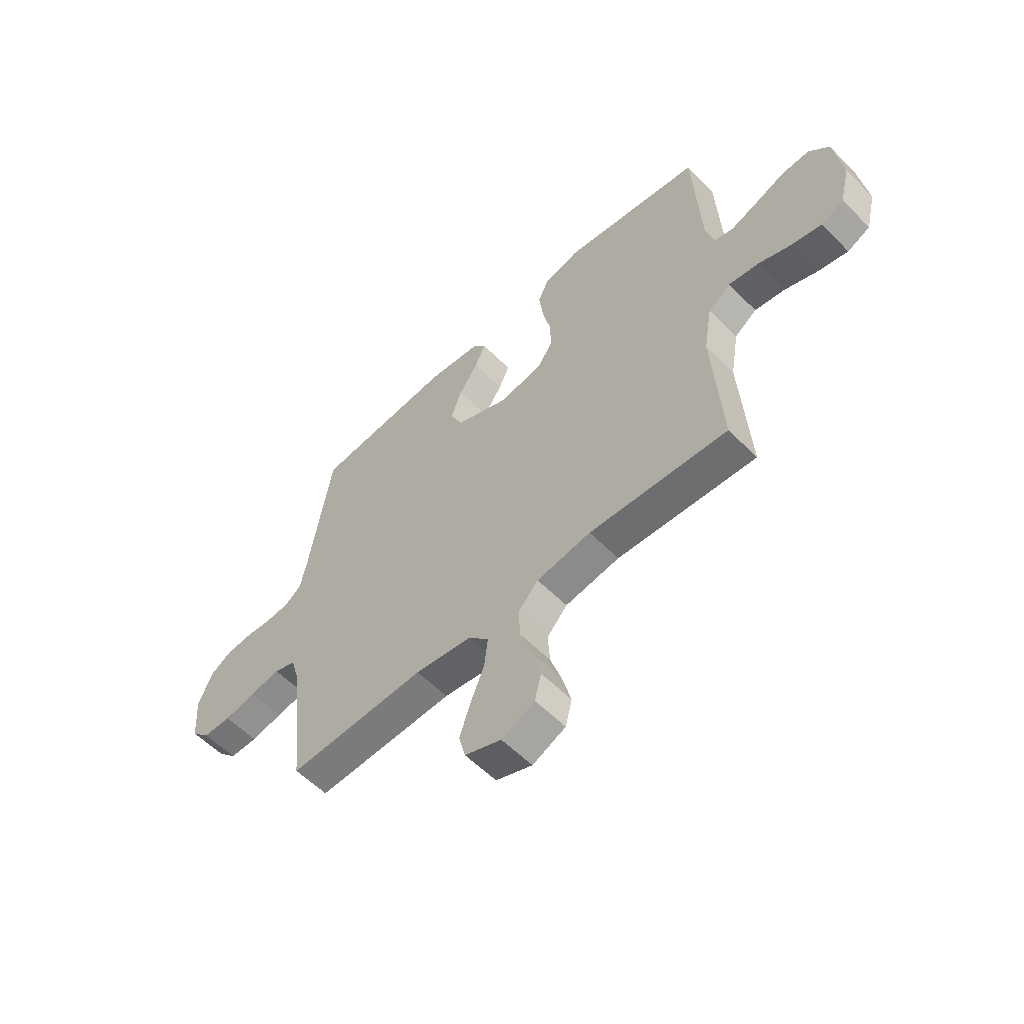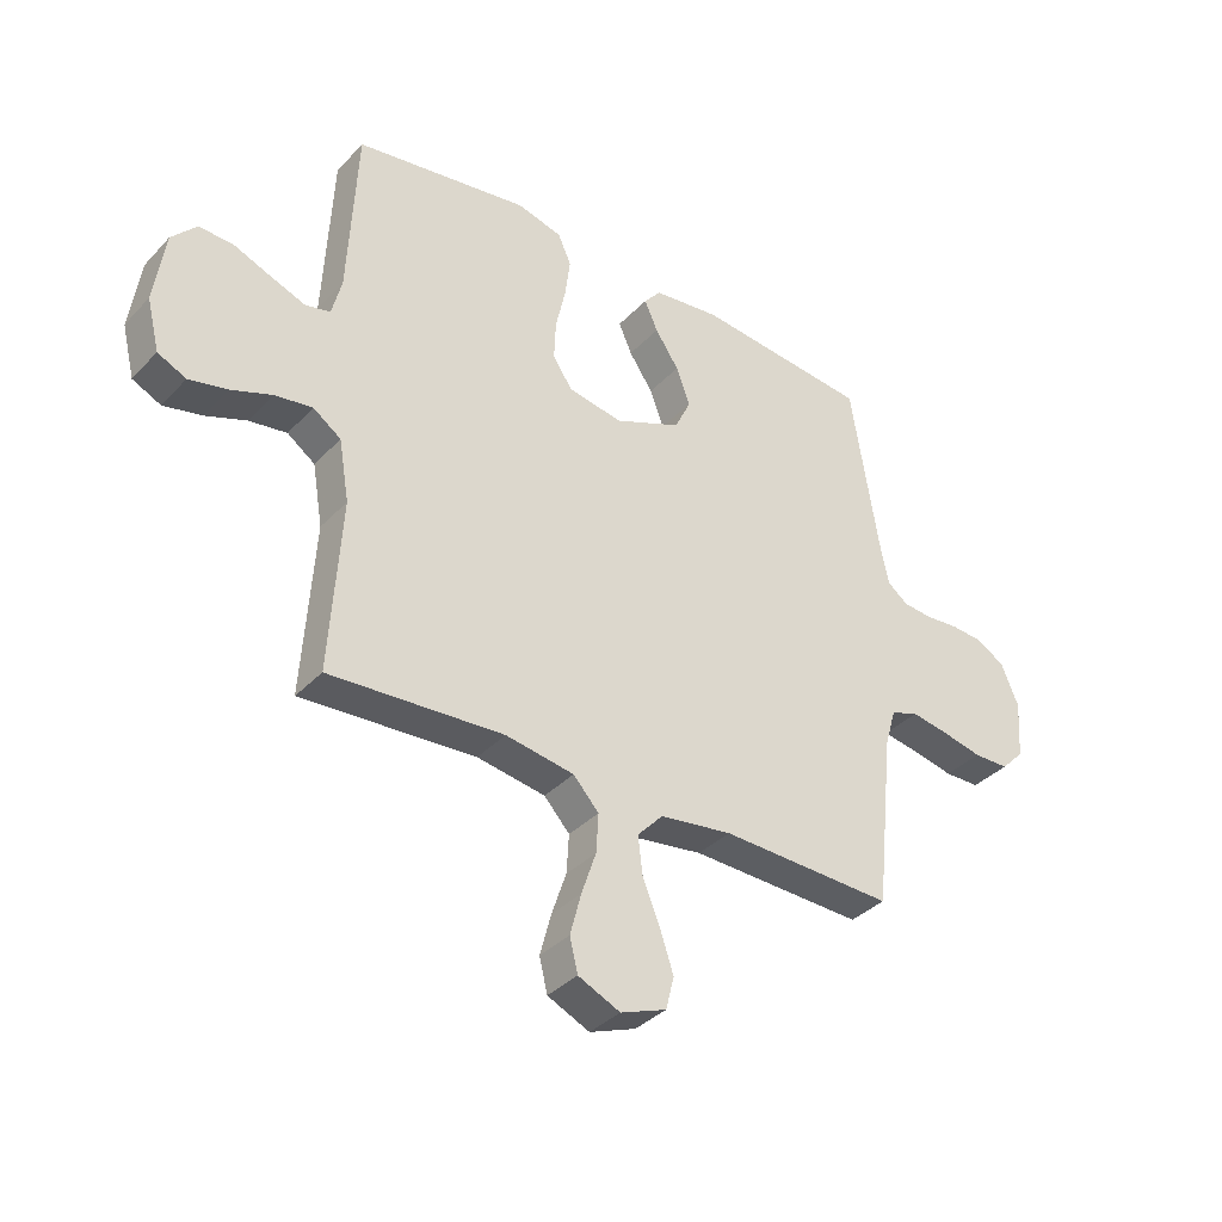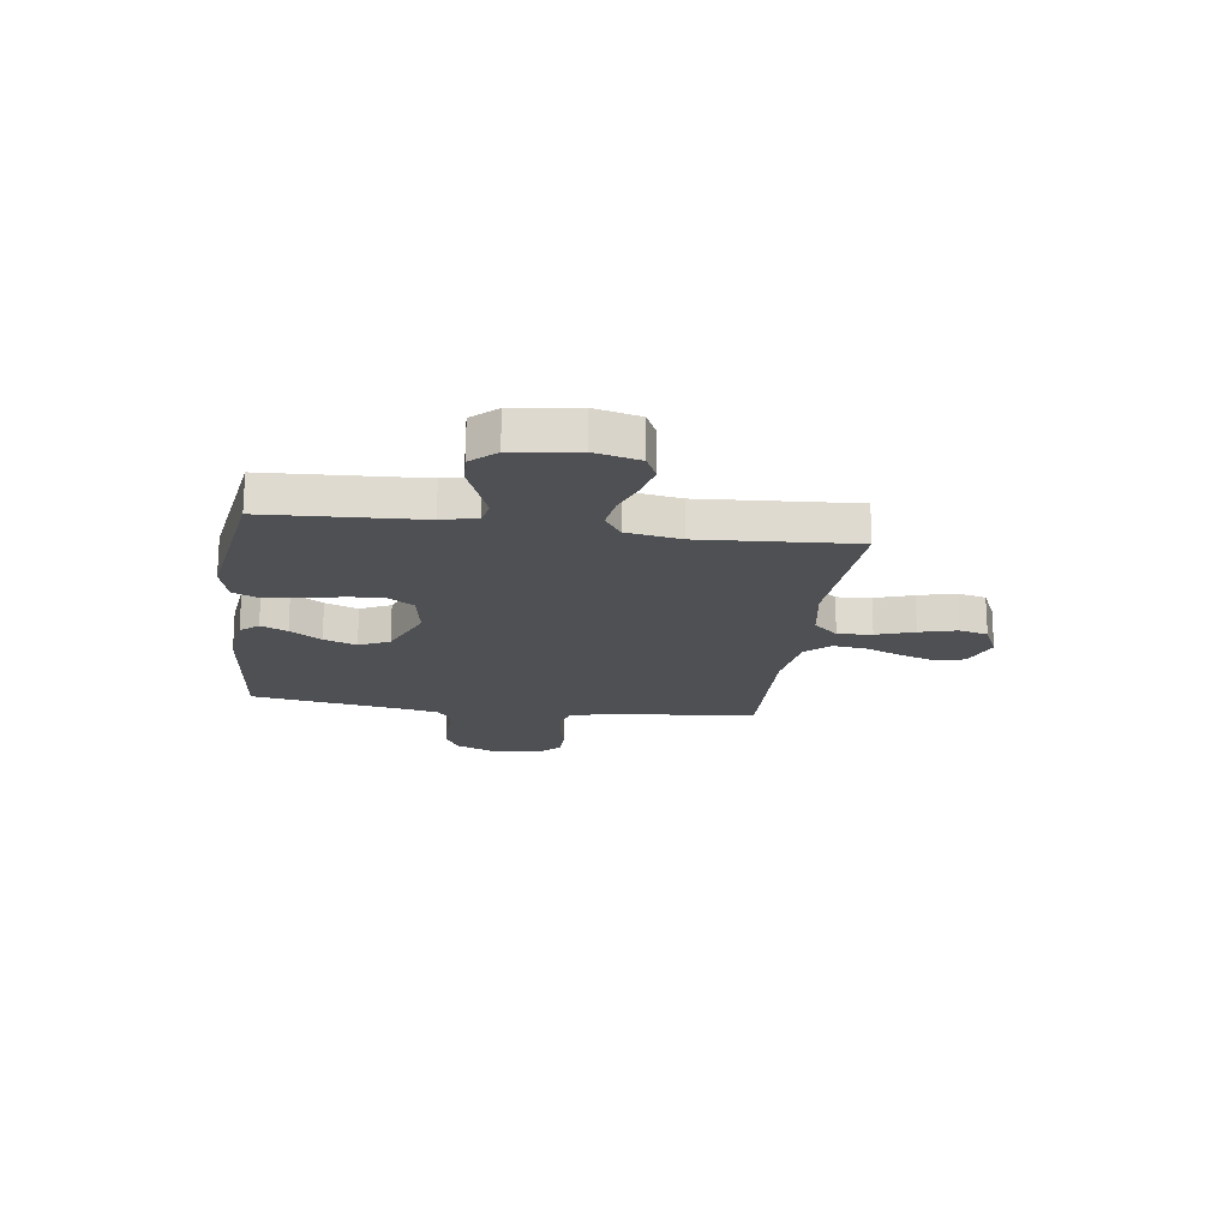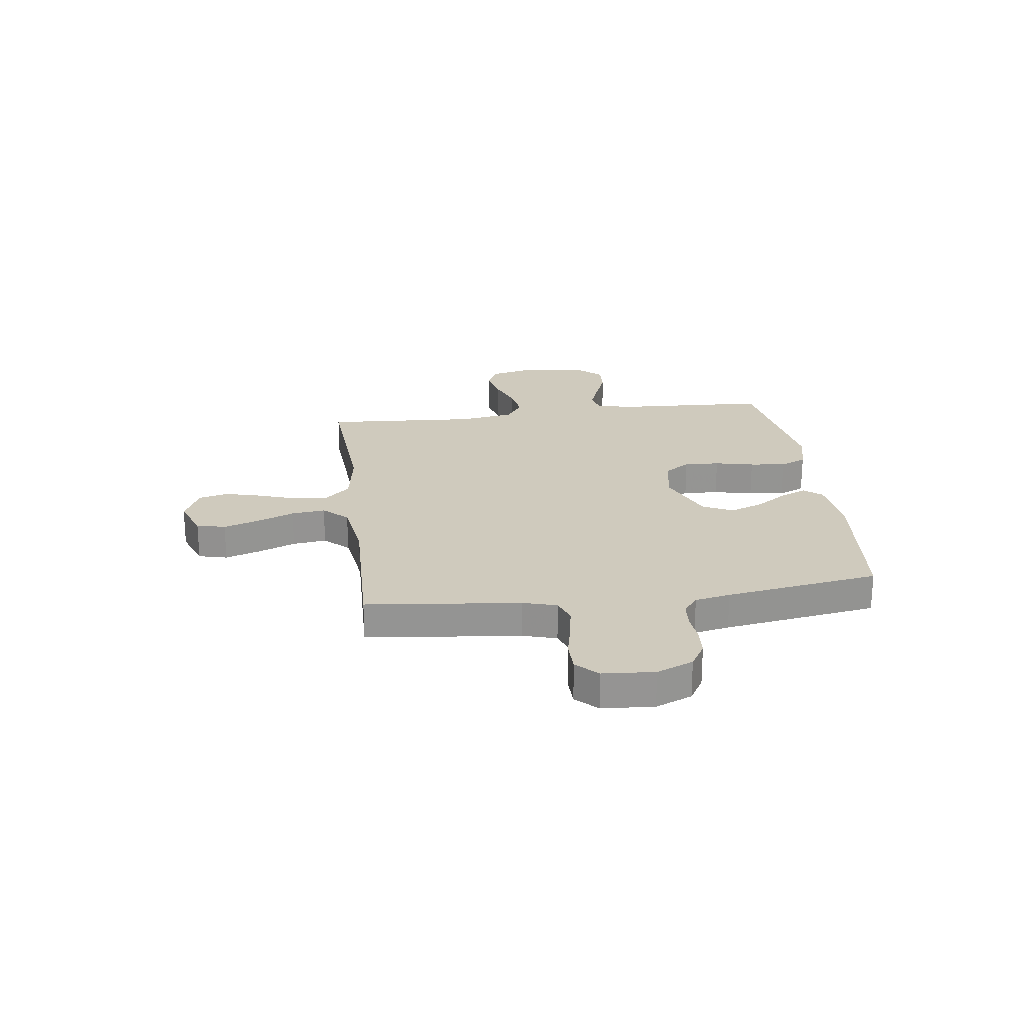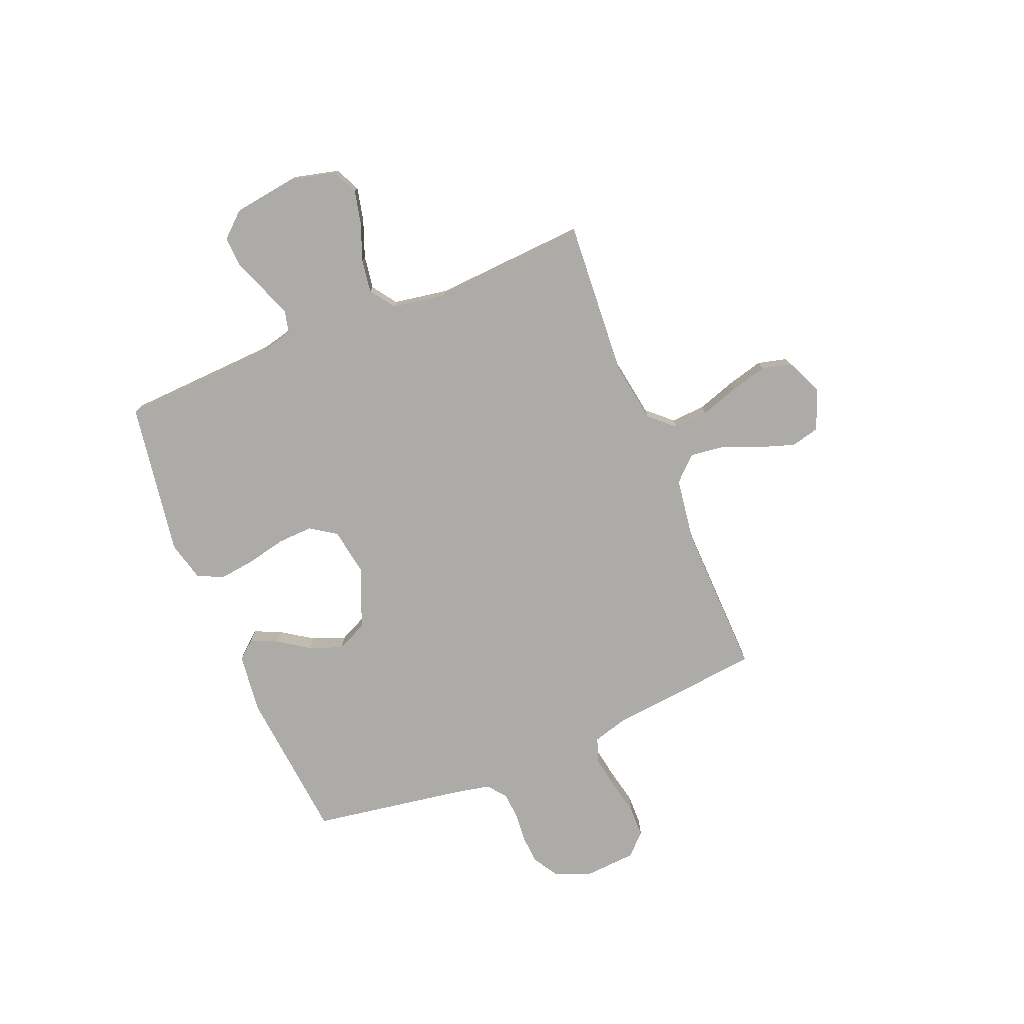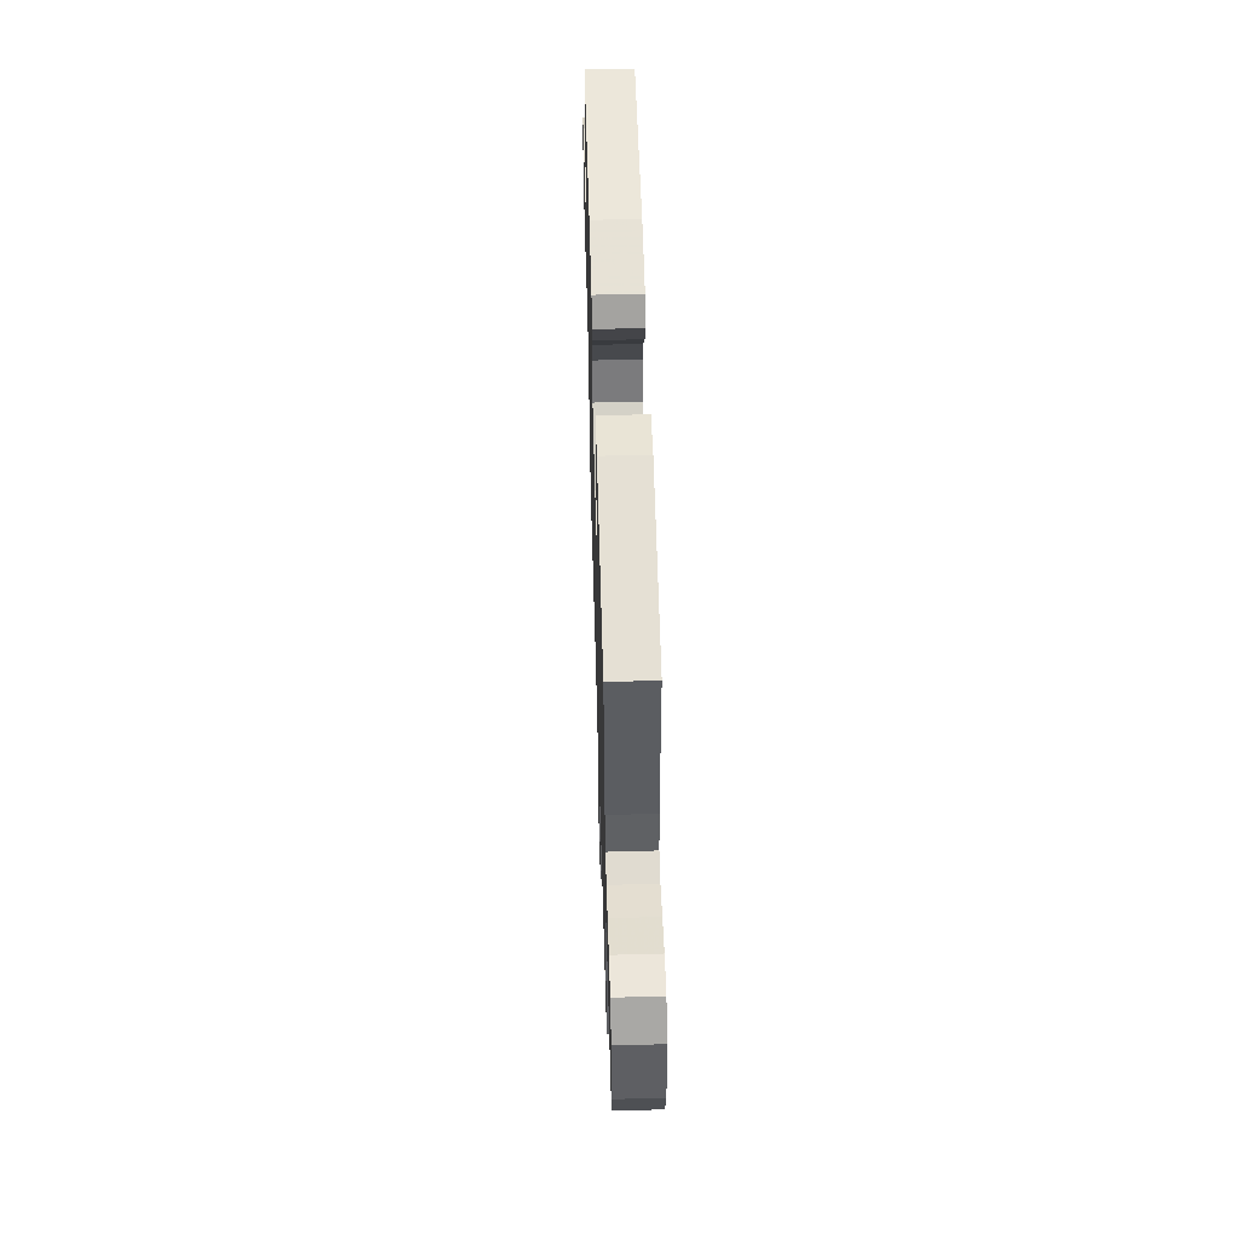
<metadata>
{"format":"obj","ext":"obj","renderer":"f3d","projection":"perspective","resolution":1024,"background":"white","views":[{"elev":-57.2,"azim":43.9,"up":"+Z"},{"elev":-36.3,"azim":142.9,"up":"+Z"},{"elev":-18.6,"azim":82.3,"up":"+Y"},{"elev":23.1,"azim":-97.4,"up":"+Y"},{"elev":-76.4,"azim":112.2,"up":"+Y"},{"elev":57.0,"azim":88.3,"up":"+Z"}]}
</metadata>
<code>
v 0.5 0.07 -0.5
v 0.2 0.07 -0.48
v 0.082 0.07 -0.499
v 0.038 0.07 -0.547
v 0.042 0.07 -0.614
v 0.067 0.07 -0.688
v 0.086 0.07 -0.76
v 0.072 0.07 -0.817
v 0 0.07 -0.85
v -0.079 0.07 -0.82
v -0.093 0.07 -0.764
v -0.07 0.07 -0.695
v -0.04 0.07 -0.622
v -0.032 0.07 -0.556
v -0.076 0.07 -0.509
v -0.2 0.07 -0.491
v -0.5 0.07 -0.5
v -0.532 0.07 -0.2
v -0.551 0.07 -0.134
v -0.599 0.07 -0.117
v -0.664 0.07 -0.128
v -0.733 0.07 -0.143
v -0.794 0.07 -0.142
v -0.834 0.07 -0.101
v -0.841 0.07 0
v -0.811 0.07 0.071
v -0.763 0.07 0.1
v -0.707 0.07 0.104
v -0.649 0.07 0.099
v -0.598 0.07 0.103
v -0.562 0.07 0.131
v -0.548 0.07 0.2
v -0.5 0.07 0.5
v -0.2 0.07 0.529
v -0.084 0.07 0.515
v -0.055 0.07 0.48
v -0.078 0.07 0.428
v -0.119 0.07 0.367
v -0.143 0.07 0.303
v -0.115 0.07 0.244
v 0 0.07 0.195
v 0.094 0.07 0.211
v 0.128 0.07 0.261
v 0.125 0.07 0.33
v 0.108 0.07 0.406
v 0.099 0.07 0.476
v 0.122 0.07 0.527
v 0.2 0.07 0.547
v 0.5 0.07 0.5
v 0.515 0.07 0.2
v 0.532 0.07 0.132
v 0.575 0.07 0.122
v 0.634 0.07 0.144
v 0.699 0.07 0.17
v 0.759 0.07 0.173
v 0.802 0.07 0.125
v 0.82 0.07 0
v 0.798 0.07 -0.089
v 0.749 0.07 -0.112
v 0.683 0.07 -0.097
v 0.612 0.07 -0.07
v 0.547 0.07 -0.06
v 0.499 0.07 -0.094
v 0.481 0.07 -0.2
v 0.5 0 -0.5
v 0.2 0 -0.48
v 0.082 0 -0.499
v 0.038 0 -0.547
v 0.042 0 -0.614
v 0.067 0 -0.688
v 0.086 0 -0.76
v 0.072 0 -0.817
v 0 0 -0.85
v -0.079 0 -0.82
v -0.093 0 -0.764
v -0.07 0 -0.695
v -0.04 0 -0.622
v -0.032 0 -0.556
v -0.076 0 -0.509
v -0.2 0 -0.491
v -0.5 0 -0.5
v -0.532 0 -0.2
v -0.551 0 -0.134
v -0.599 0 -0.117
v -0.664 0 -0.128
v -0.733 0 -0.143
v -0.794 0 -0.142
v -0.834 0 -0.101
v -0.841 0 0
v -0.811 0 0.071
v -0.763 0 0.1
v -0.707 0 0.104
v -0.649 0 0.099
v -0.598 0 0.103
v -0.562 0 0.131
v -0.548 0 0.2
v -0.5 0 0.5
v -0.2 0 0.529
v -0.084 0 0.515
v -0.055 0 0.48
v -0.078 0 0.428
v -0.119 0 0.367
v -0.143 0 0.303
v -0.115 0 0.244
v 0 0 0.195
v 0.094 0 0.211
v 0.128 0 0.261
v 0.125 0 0.33
v 0.108 0 0.406
v 0.099 0 0.476
v 0.122 0 0.527
v 0.2 0 0.547
v 0.5 0 0.5
v 0.515 0 0.2
v 0.532 0 0.132
v 0.575 0 0.122
v 0.634 0 0.144
v 0.699 0 0.17
v 0.759 0 0.173
v 0.802 0 0.125
v 0.82 0 0
v 0.798 0 -0.089
v 0.749 0 -0.112
v 0.683 0 -0.097
v 0.612 0 -0.07
v 0.547 0 -0.06
v 0.499 0 -0.094
v 0.481 0 -0.2
f 59 60 61
f 58 59 61
f 57 58 61
f 56 57 61
f 55 56 61
f 54 55 61
f 53 54 61
f 52 53 61 62
f 51 52 62 63
f 48 49 50
f 47 48 50
f 46 47 50
f 45 46 50
f 44 45 50
f 51 63 64
f 50 51 64
f 44 50 64
f 43 44 64
f 36 37 38
f 35 36 38
f 34 35 38
f 33 34 38
f 32 33 38
f 31 32 38 39
f 30 31 39 40
f 27 28 29
f 26 27 29
f 25 26 29
f 24 25 29
f 23 24 29
f 22 23 29
f 21 22 29
f 20 21 29 30
f 30 40 41
f 20 30 41
f 19 20 41
f 16 17 18
f 19 41 42
f 18 19 42
f 16 18 42
f 15 16 42
f 11 12 13
f 10 11 13
f 9 10 13
f 8 9 13
f 7 8 13
f 6 7 13
f 5 6 13
f 4 5 13 14
f 64 1 2
f 43 64 2
f 42 43 2
f 14 15 42
f 4 14 42
f 3 4 42
f 2 3 42
f 125 124 123
f 125 123 122
f 125 122 121
f 125 121 120
f 125 120 119
f 125 119 118
f 125 118 117
f 126 125 117 116
f 127 126 116 115
f 114 113 112
f 114 112 111
f 114 111 110
f 114 110 109
f 114 109 108
f 128 127 115
f 128 115 114
f 128 114 108
f 128 108 107
f 102 101 100
f 102 100 99
f 102 99 98
f 102 98 97
f 102 97 96
f 103 102 96 95
f 104 103 95 94
f 93 92 91
f 93 91 90
f 93 90 89
f 93 89 88
f 93 88 87
f 93 87 86
f 93 86 85
f 94 93 85 84
f 105 104 94
f 105 94 84
f 105 84 83
f 82 81 80
f 106 105 83
f 106 83 82
f 106 82 80
f 106 80 79
f 77 76 75
f 77 75 74
f 77 74 73
f 77 73 72
f 77 72 71
f 77 71 70
f 77 70 69
f 78 77 69 68
f 66 65 128
f 66 128 107
f 66 107 106
f 106 79 78
f 106 78 68
f 106 68 67
f 106 67 66
f 1 65 66 2
f 2 66 67 3
f 3 67 68 4
f 4 68 69 5
f 5 69 70 6
f 6 70 71 7
f 7 71 72 8
f 8 72 73 9
f 9 73 74 10
f 10 74 75 11
f 11 75 76 12
f 12 76 77 13
f 13 77 78 14
f 14 78 79 15
f 15 79 80 16
f 16 80 81 17
f 17 81 82 18
f 18 82 83 19
f 19 83 84 20
f 20 84 85 21
f 21 85 86 22
f 22 86 87 23
f 23 87 88 24
f 24 88 89 25
f 25 89 90 26
f 26 90 91 27
f 27 91 92 28
f 28 92 93 29
f 29 93 94 30
f 30 94 95 31
f 31 95 96 32
f 32 96 97 33
f 33 97 98 34
f 34 98 99 35
f 35 99 100 36
f 36 100 101 37
f 37 101 102 38
f 38 102 103 39
f 39 103 104 40
f 40 104 105 41
f 41 105 106 42
f 42 106 107 43
f 43 107 108 44
f 44 108 109 45
f 45 109 110 46
f 46 110 111 47
f 47 111 112 48
f 48 112 113 49
f 49 113 114 50
f 50 114 115 51
f 51 115 116 52
f 52 116 117 53
f 53 117 118 54
f 54 118 119 55
f 55 119 120 56
f 56 120 121 57
f 57 121 122 58
f 58 122 123 59
f 59 123 124 60
f 60 124 125 61
f 61 125 126 62
f 62 126 127 63
f 63 127 128 64
f 64 128 65 1

</code>
